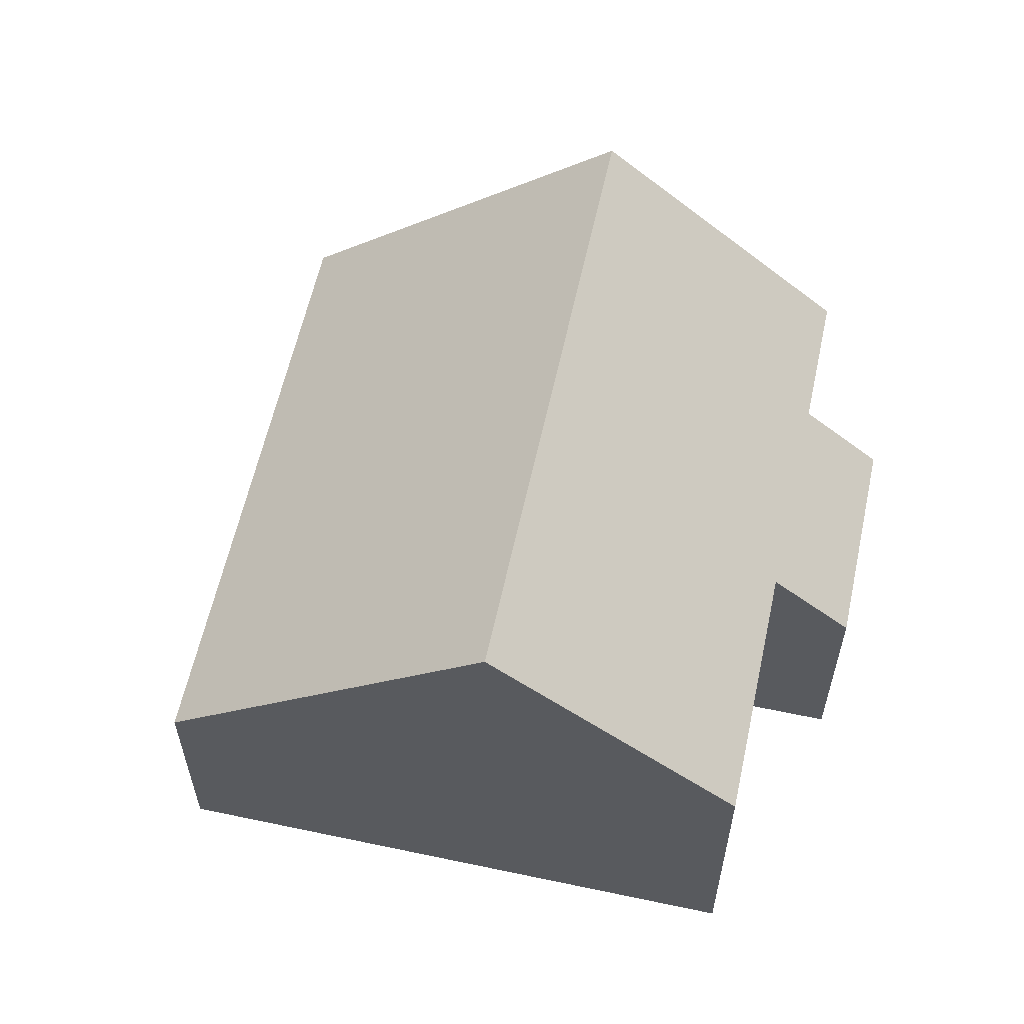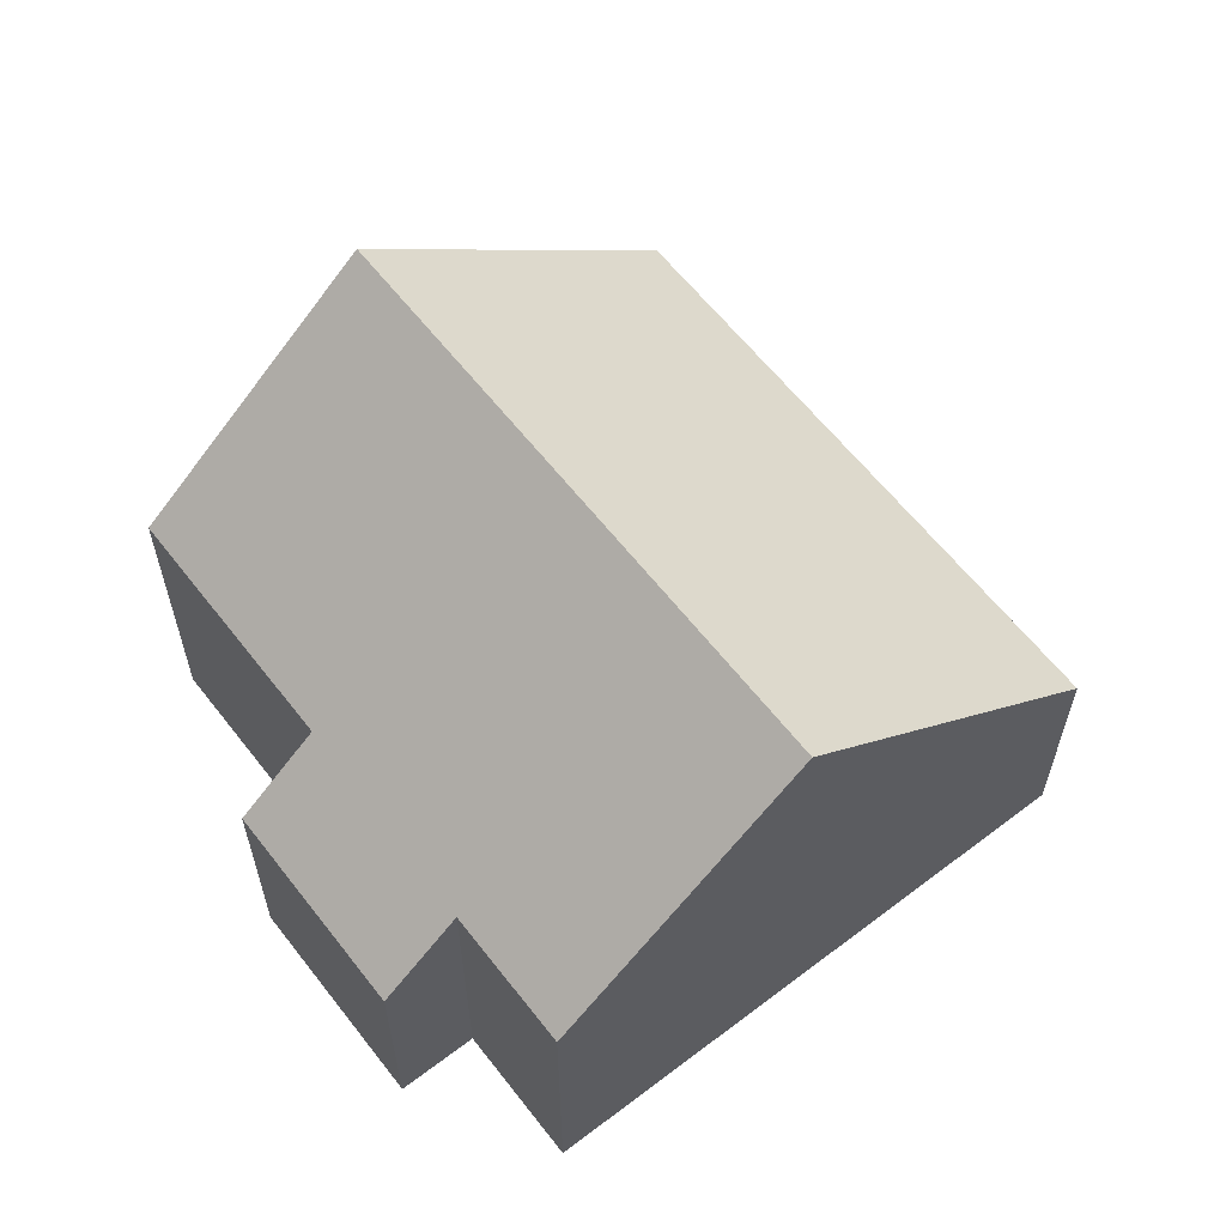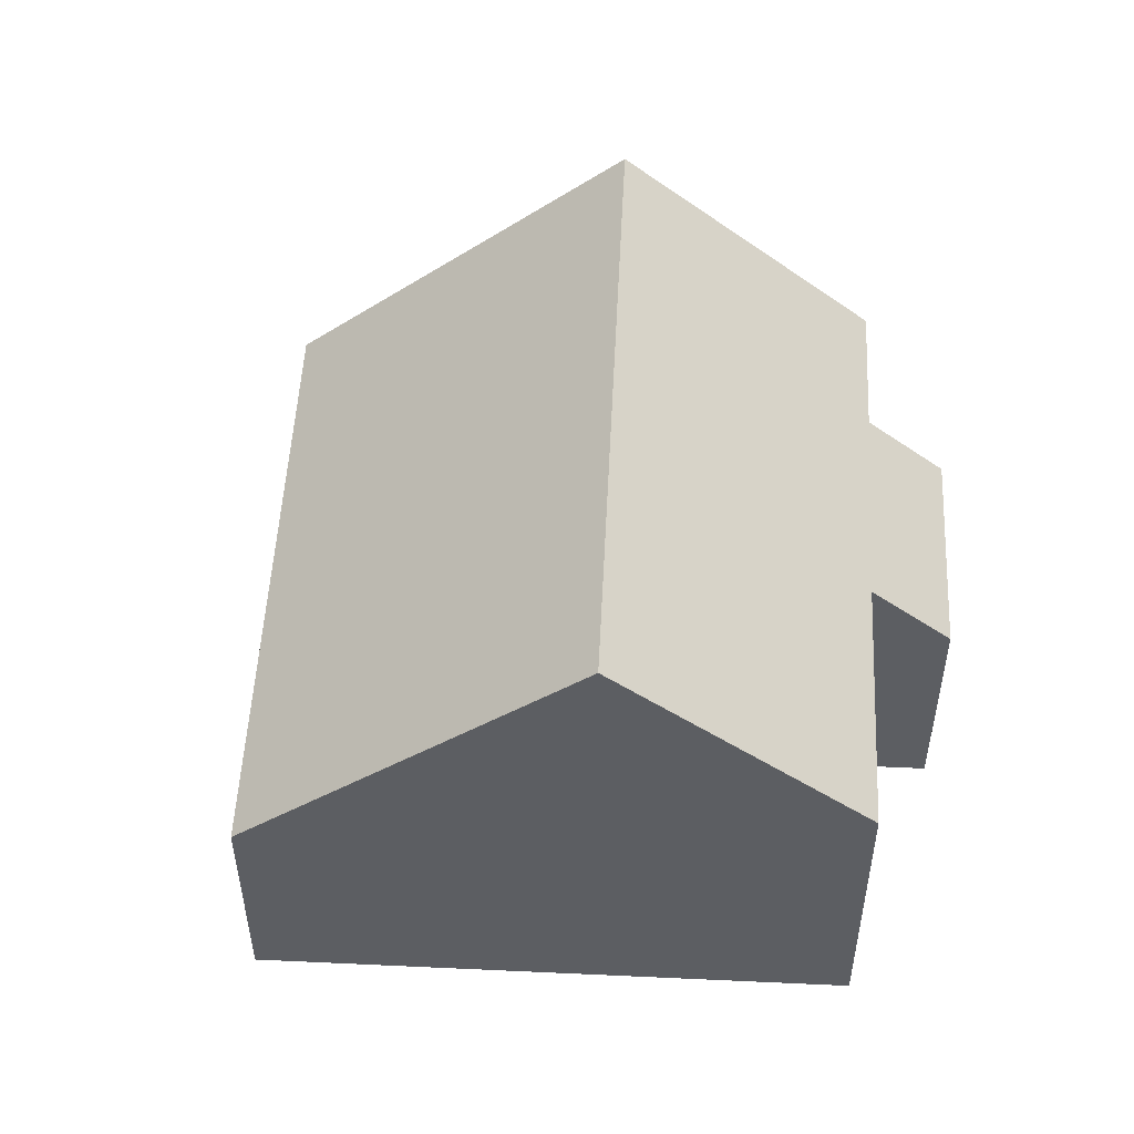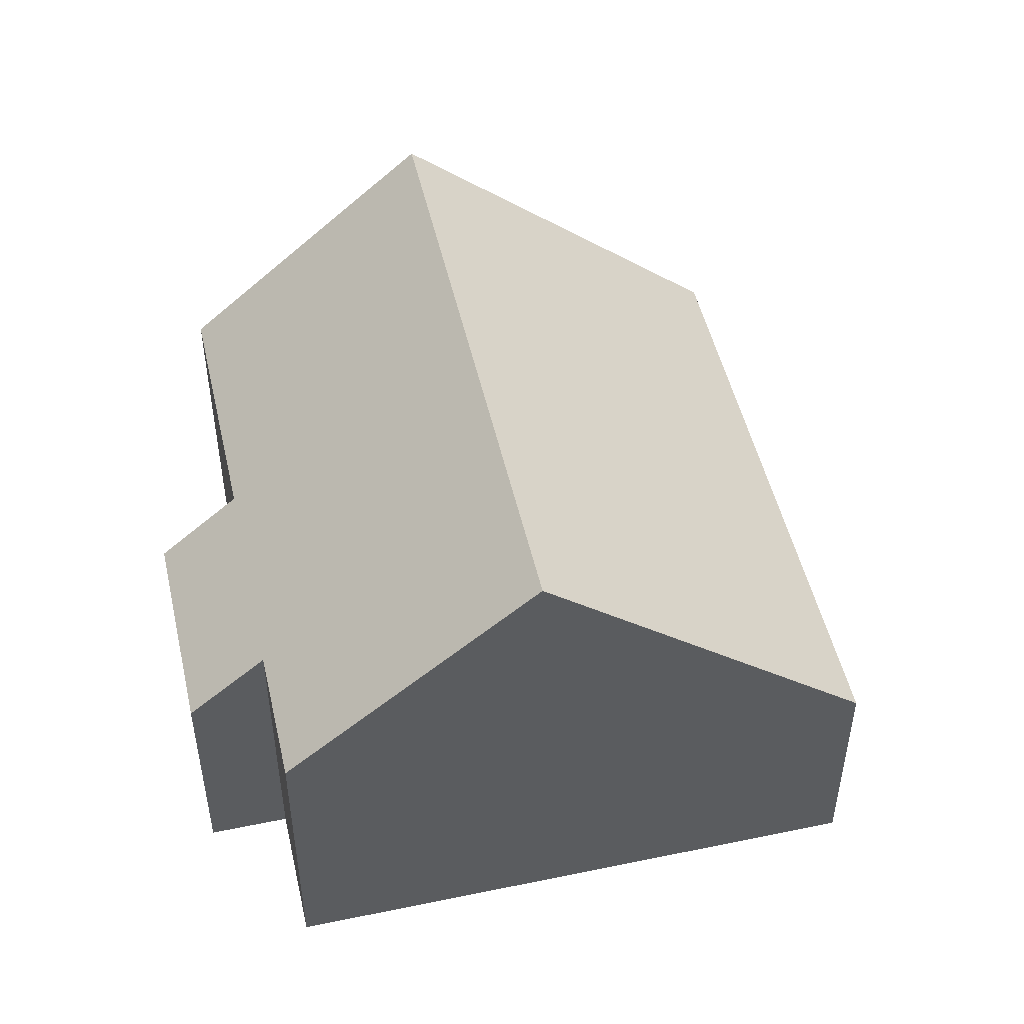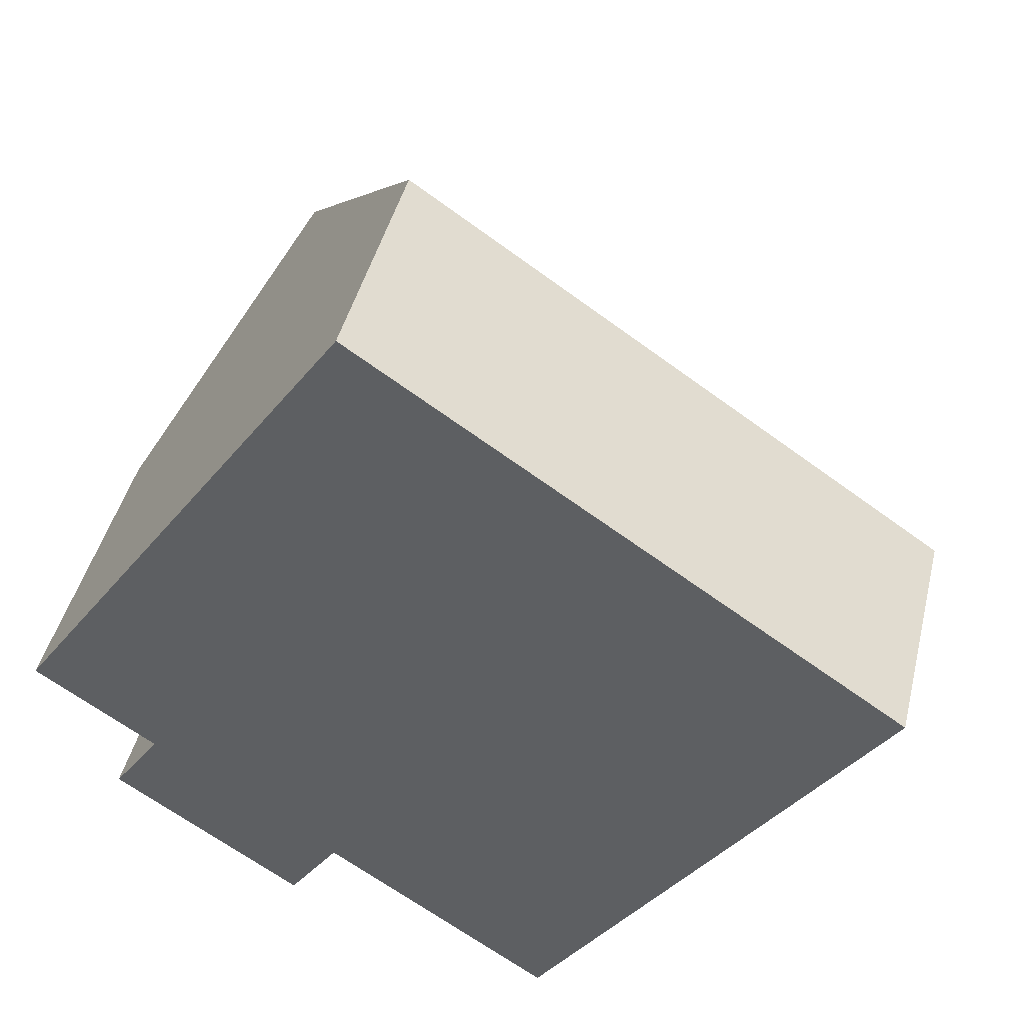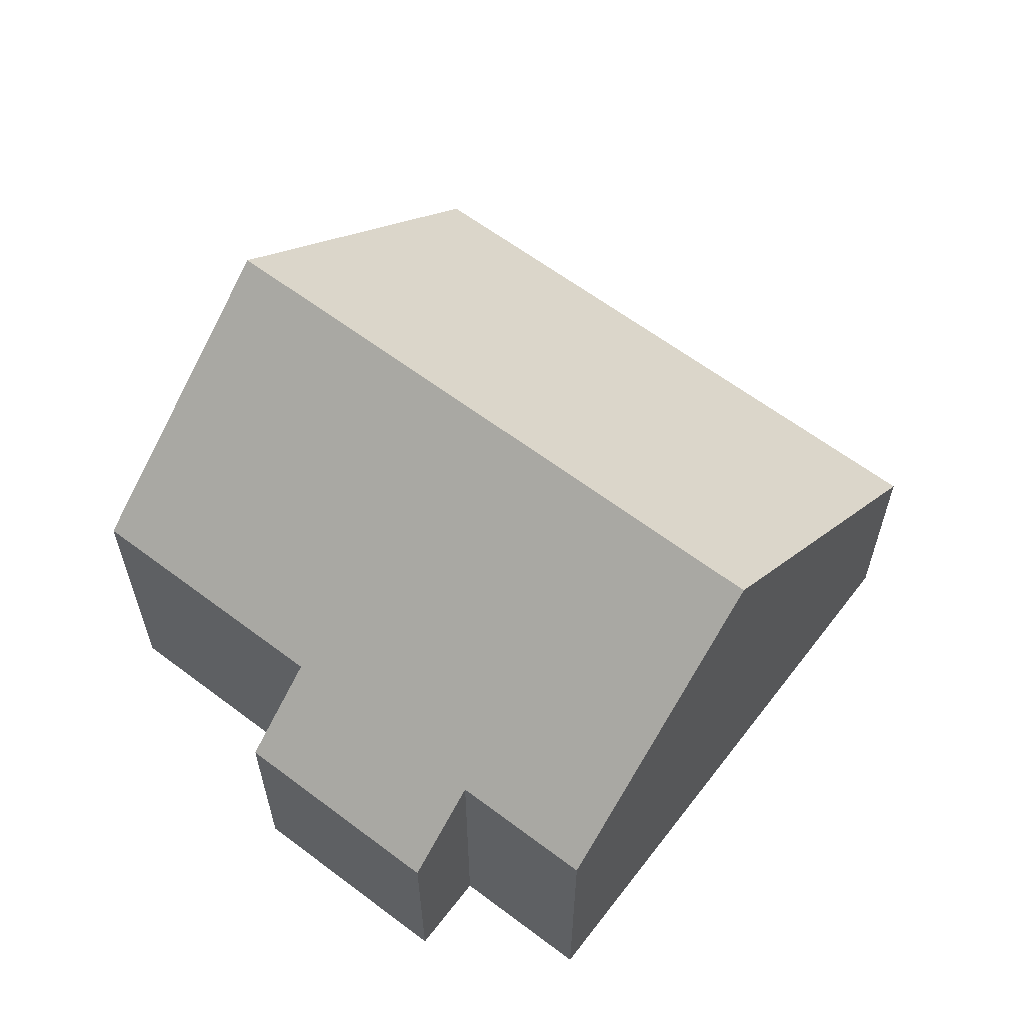
<metadata>
{"format":"obj","ext":"obj","renderer":"f3d","projection":"perspective","resolution":1024,"background":"white","views":[{"elev":59.7,"azim":136.6,"up":"+Y"},{"elev":61.4,"azim":-93.4,"up":"+Y"},{"elev":52.2,"azim":127.2,"up":"+Y"},{"elev":50.1,"azim":-68.5,"up":"+Y"},{"elev":43.9,"azim":13.5,"up":"+Z"},{"elev":62.1,"azim":-108.2,"up":"+Y"}]}
</metadata>
<code>
v  14.66 3.997 2.439
v  2.504 8.95 3.666
v  5.803 3.997 8.494
v  11.37 8.95 -2.389
v  1.217 3.997 -2.537
v  5.15 5.227 -3.466
v  4.331 3.997 -4.665
v  8.885 5.227 -6.018
v  2.011 5.19 -1.374
v  0 5.19 3.178e-16
v  2.011 8.413e-17 -1.374
v  1.217 1.553e-16 -2.537
v  0 0 0
v  2.504 -2.245e-16 3.666
v  5.803 -5.201e-16 8.494
v  8.885 3.685e-16 -6.018
v  5.15 2.122e-16 -3.466
v  4.331 2.856e-16 -4.665
v  14.66 -1.493e-16 2.439
v  11.37 1.463e-16 -2.389
g defaultobject
f 1 2 3
f 2 1 4
f 5 6 7
f 6 4 8
f 4 6 2
f 2 6 9
f 9 6 5
f 2 9 10
f 5 11 9
f 11 5 12
f 13 2 10
f 2 13 3
f 3 13 14
f 3 14 15
f 11 10 9
f 10 11 13
f 16 6 8
f 6 16 17
f 18 5 7
f 5 18 12
f 15 1 3
f 1 15 19
f 19 4 1
f 4 19 8
f 8 19 20
f 8 20 16
f 17 7 6
f 7 17 18
f 18 17 12
f 14 19 15
f 19 14 20
f 20 14 13
f 20 13 11
f 20 11 17
f 20 17 16
f 17 11 12

</code>
